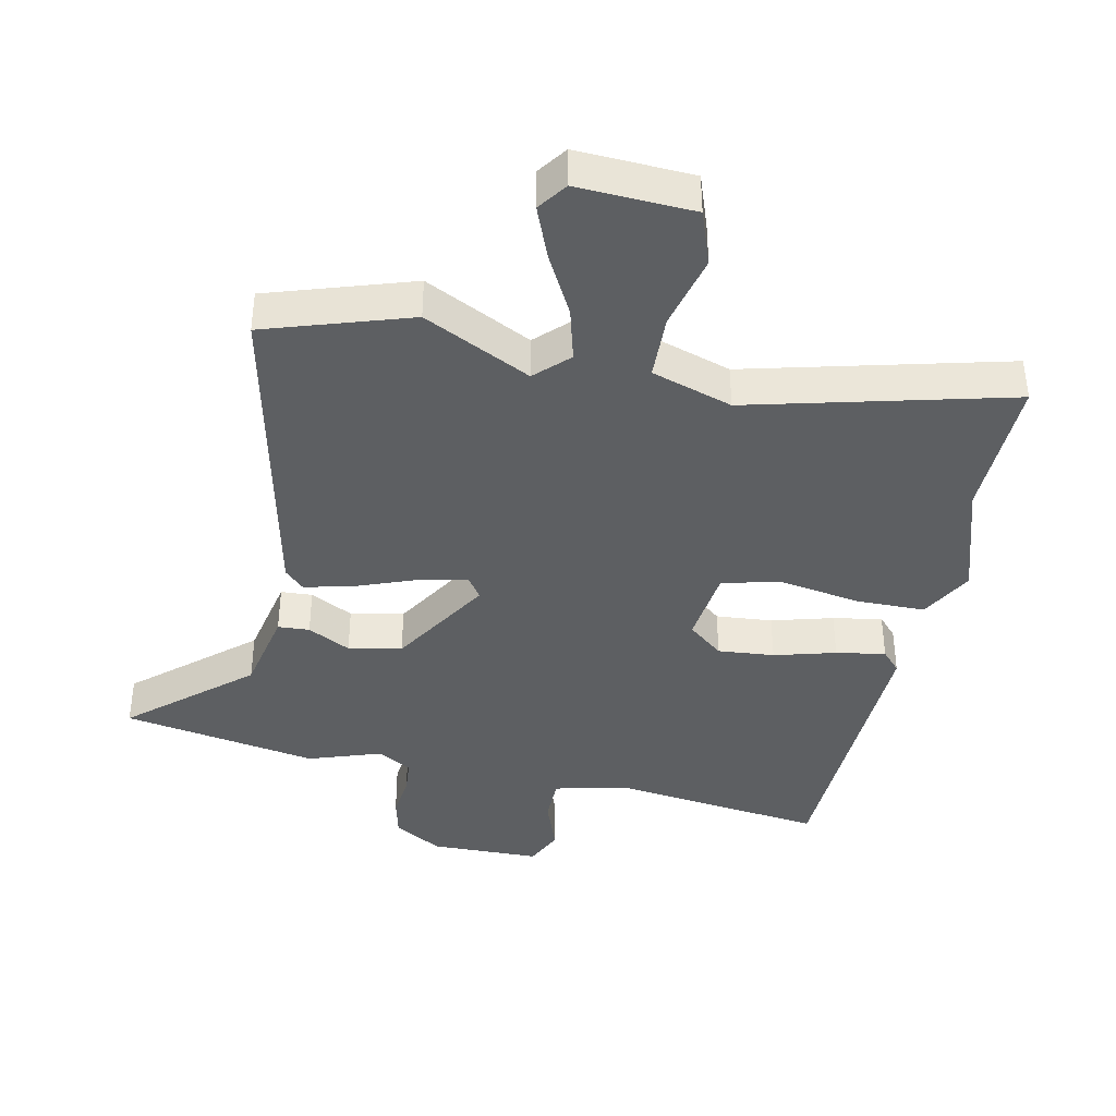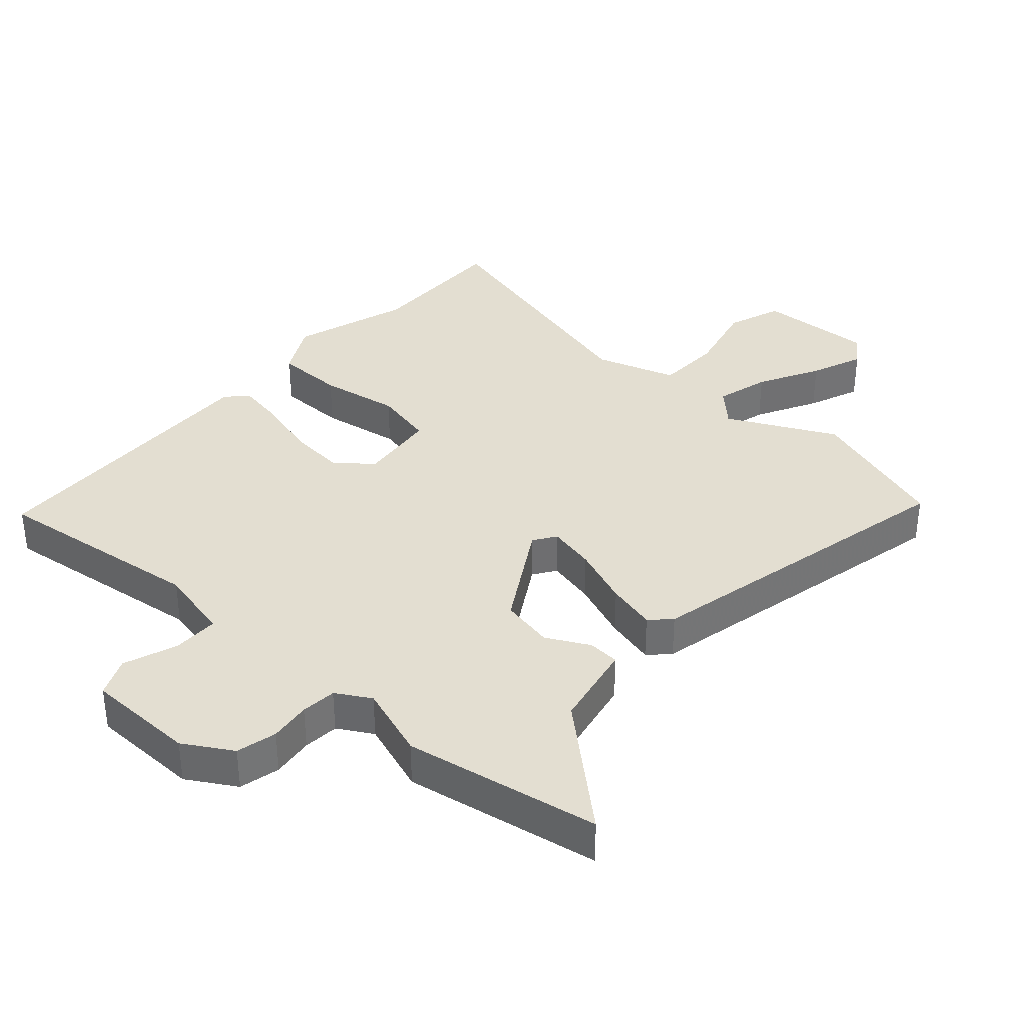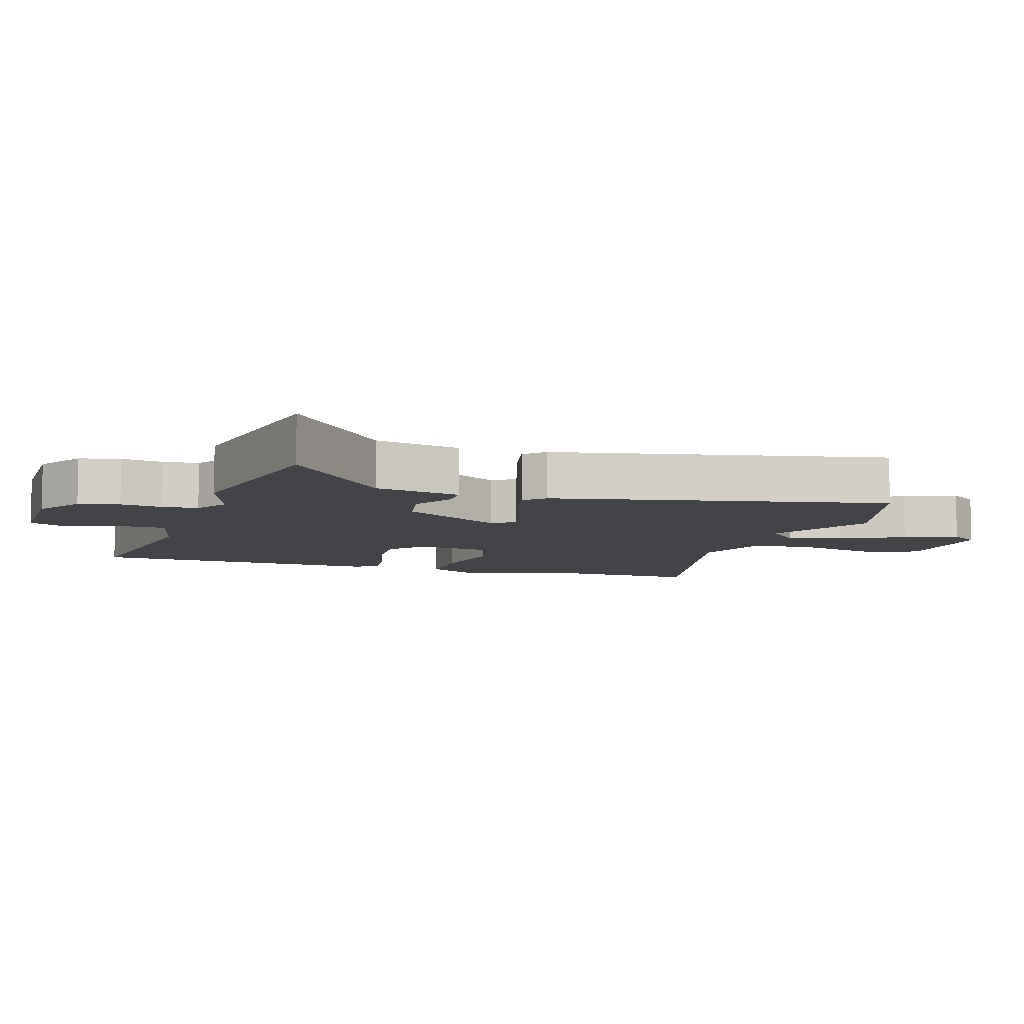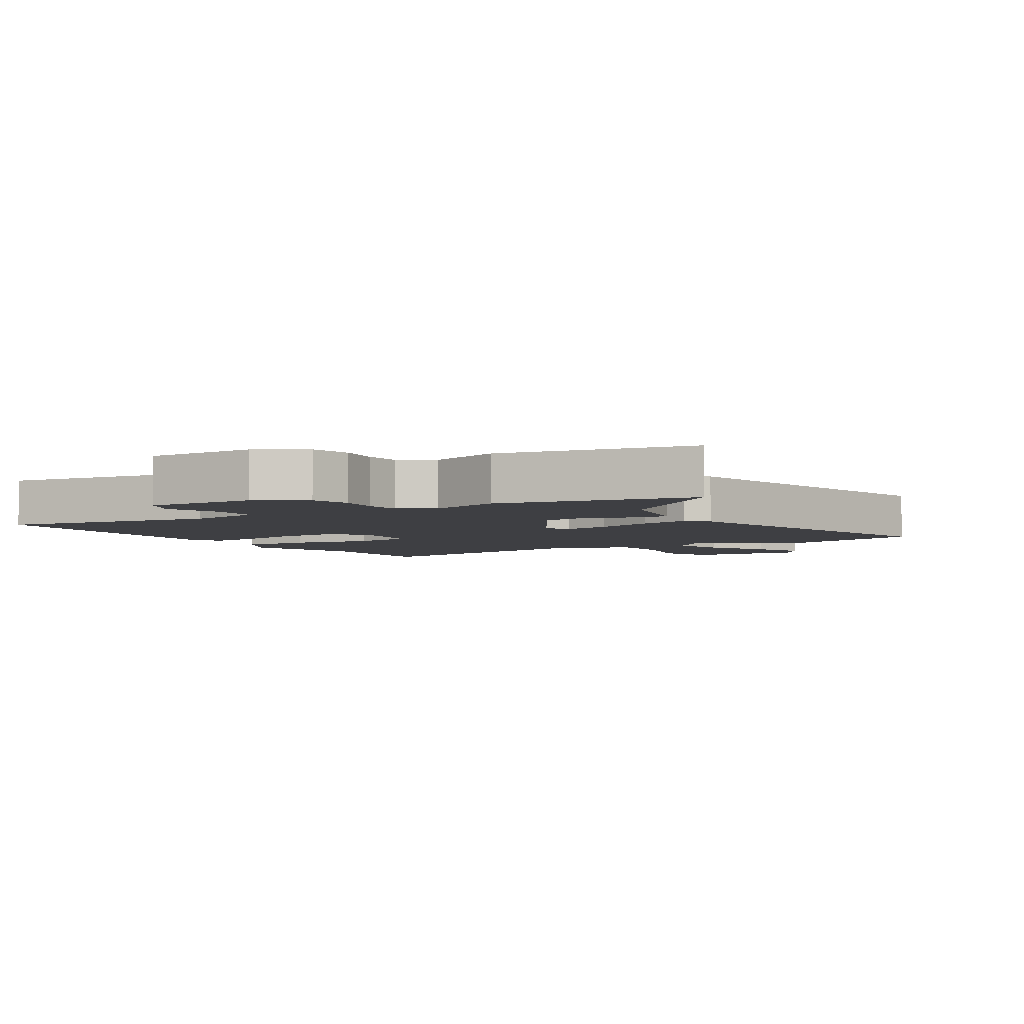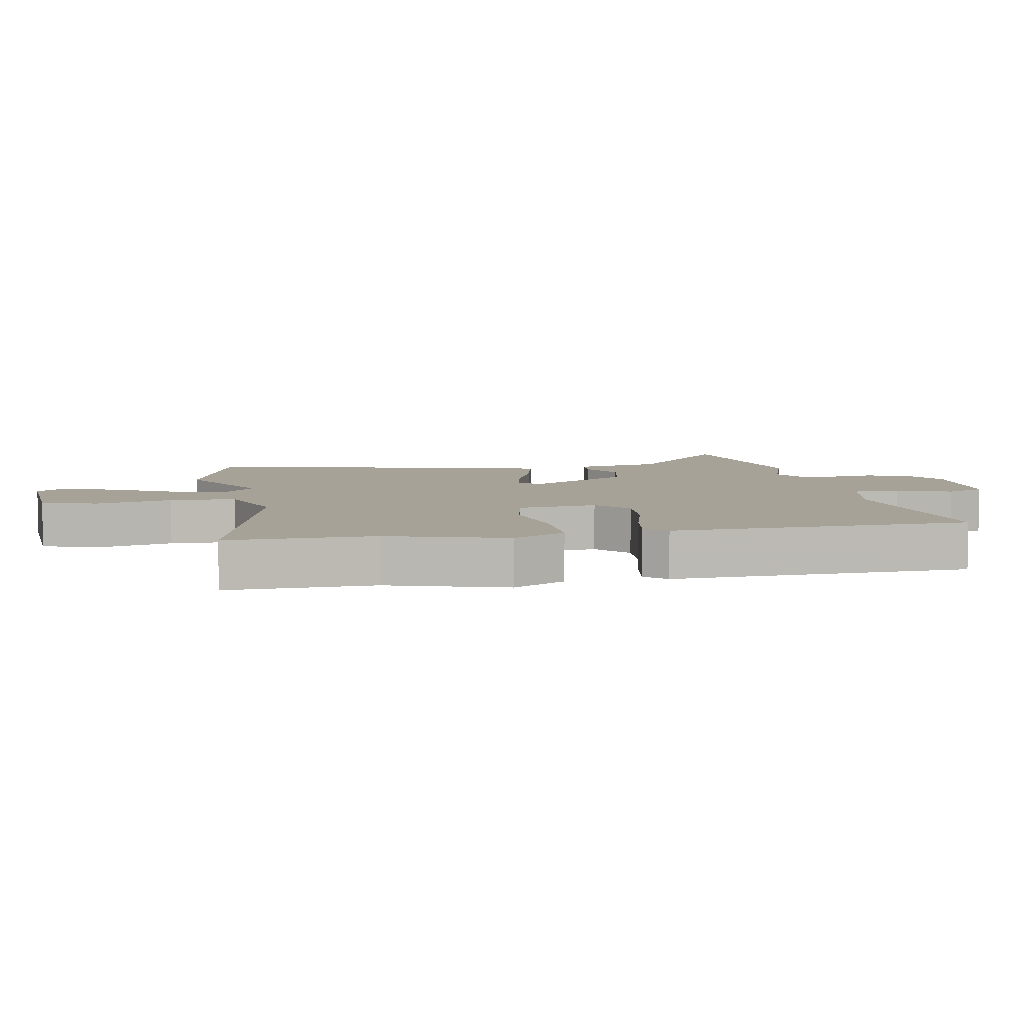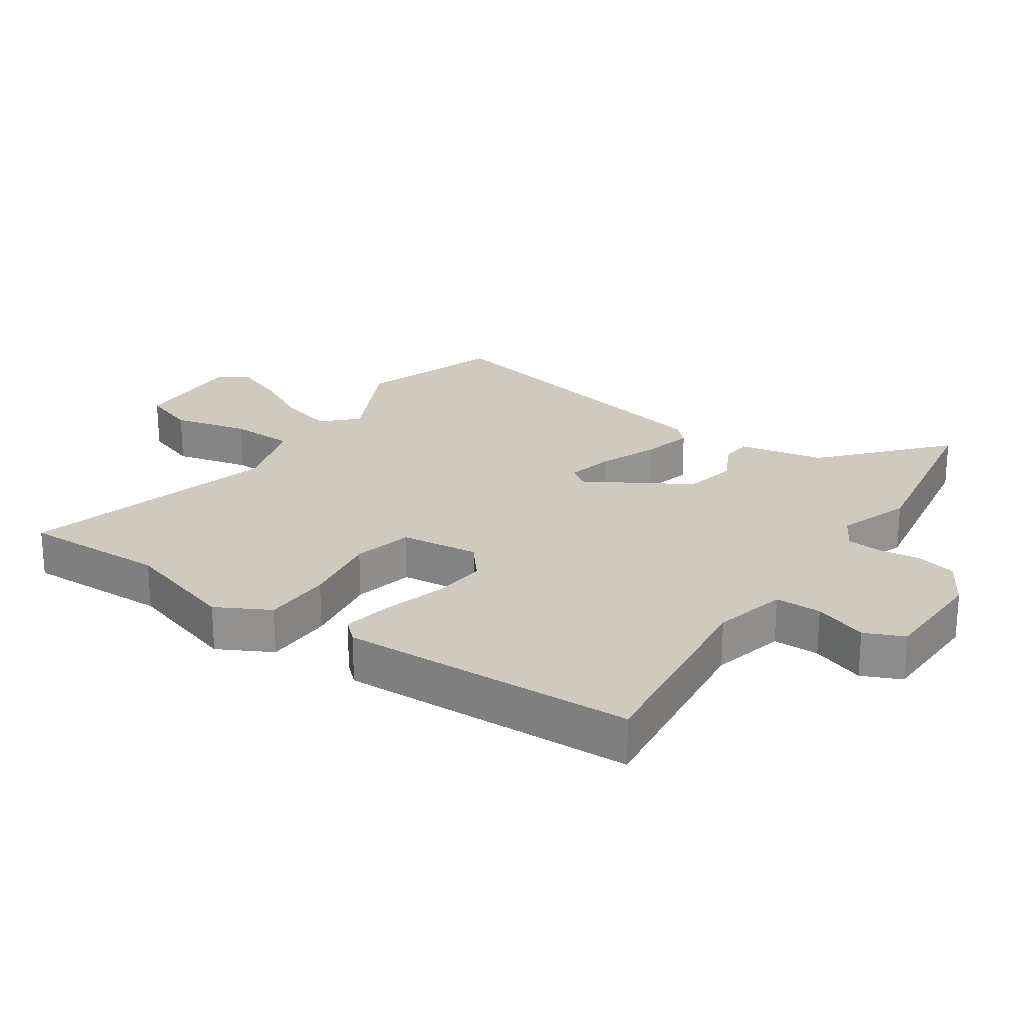
<metadata>
{"format":"obj","ext":"obj","renderer":"f3d","projection":"perspective","resolution":1024,"background":"white","views":[{"elev":-39.5,"azim":-11.0,"up":"+Y"},{"elev":36.0,"azim":-137.2,"up":"+Y"},{"elev":-7.7,"azim":-107.2,"up":"+Y"},{"elev":-4.2,"azim":-147.8,"up":"+Y"},{"elev":6.5,"azim":79.9,"up":"+Y"},{"elev":23.2,"azim":125.5,"up":"+Y"}]}
</metadata>
<code>
v 0.483 0.07 -0.553
v 0.152 0.07 -0.505
v 0.036 0.07 -0.53
v 0.035 0.07 -0.602
v 0.064 0.07 -0.686
v 0.036 0.07 -0.746
v -0.136 0.07 -0.746
v -0.21 0.07 -0.7
v -0.224 0.07 -0.637
v -0.215 0.07 -0.572
v -0.219 0.07 -0.517
v -0.272 0.07 -0.485
v -0.386 0.07 -0.522
v -0.689 0.07 -0.463
v -0.505 0.07 -0.307
v -0.476 0.07 -0.174
v -0.427 0.07 -0.172
v -0.361 0.07 -0.208
v -0.278 0.07 -0.193
v -0.18 0.07 -0.036
v -0.203 0.07 -0.001
v -0.277 0.07 -0.016
v -0.37 0.07 -0.05
v -0.449 0.07 -0.068
v -0.479 0.07 -0.037
v -0.582 0.07 0.475
v -0.357 0.07 0.544
v -0.192 0.07 0.458
v -0.141 0.07 0.507
v -0.162 0.07 0.591
v -0.211 0.07 0.687
v -0.242 0.07 0.769
v -0.209 0.07 0.814
v -0.029 0.07 0.802
v 0 0.07 0.716
v -0.03 0.07 0.599
v -0.028 0.07 0.497
v 0.097 0.07 0.454
v 0.502 0.07 0.55
v 0.494 0.07 0.324
v 0.548 0.07 0.142
v 0.502 0.07 0.06
v 0.394 0.07 0.061
v 0.271 0.07 0.084
v 0.177 0.07 0.065
v 0.161 0.07 -0.057
v 0.215 0.07 -0.103
v 0.303 0.07 -0.097
v 0.399 0.07 -0.072
v 0.476 0.07 -0.06
v 0.505 0.07 -0.093
v 0.483 0 -0.553
v 0.152 0 -0.505
v 0.036 0 -0.53
v 0.035 0 -0.602
v 0.064 0 -0.686
v 0.036 0 -0.746
v -0.136 0 -0.746
v -0.21 0 -0.7
v -0.224 0 -0.637
v -0.215 0 -0.572
v -0.219 0 -0.517
v -0.272 0 -0.485
v -0.386 0 -0.522
v -0.689 0 -0.463
v -0.505 0 -0.307
v -0.476 0 -0.174
v -0.427 0 -0.172
v -0.361 0 -0.208
v -0.278 0 -0.193
v -0.18 0 -0.036
v -0.203 0 -0.001
v -0.277 0 -0.016
v -0.37 0 -0.05
v -0.449 0 -0.068
v -0.479 0 -0.037
v -0.582 0 0.475
v -0.357 0 0.544
v -0.192 0 0.458
v -0.141 0 0.507
v -0.162 0 0.591
v -0.211 0 0.687
v -0.242 0 0.769
v -0.209 0 0.814
v -0.029 0 0.802
v 0 0 0.716
v -0.03 0 0.599
v -0.028 0 0.497
v 0.097 0 0.454
v 0.502 0 0.55
v 0.494 0 0.324
v 0.548 0 0.142
v 0.502 0 0.06
v 0.394 0 0.061
v 0.271 0 0.084
v 0.177 0 0.065
v 0.161 0 -0.057
v 0.215 0 -0.103
v 0.303 0 -0.097
v 0.399 0 -0.072
v 0.476 0 -0.06
v 0.505 0 -0.093
f 51 1 2
f 50 51 2
f 49 50 2
f 48 49 2
f 47 48 2 3
f 46 47 3
f 45 46 3
f 42 43 44
f 41 42 44
f 40 41 44
f 40 44 45
f 39 40 45
f 38 39 45
f 37 38 45 3
f 34 35 36
f 33 34 36
f 32 33 36
f 31 32 36
f 30 31 36
f 29 30 36 37
f 37 3 4
f 29 37 4
f 28 29 4
f 26 27 28
f 25 26 28
f 24 25 28
f 23 24 28
f 22 23 28
f 21 22 28
f 20 21 28
f 15 16 17 18
f 15 18 19
f 14 15 19
f 13 14 19
f 12 13 19
f 11 12 19 20
f 8 9 10
f 7 8 10
f 6 7 10
f 5 6 10
f 4 5 10
f 4 10 11 20
f 4 20 28
f 53 52 102
f 53 102 101
f 53 101 100
f 53 100 99
f 54 53 99 98
f 54 98 97
f 54 97 96
f 95 94 93
f 95 93 92
f 95 92 91
f 96 95 91
f 96 91 90
f 96 90 89
f 54 96 89 88
f 87 86 85
f 87 85 84
f 87 84 83
f 87 83 82
f 87 82 81
f 88 87 81 80
f 55 54 88
f 55 88 80
f 55 80 79
f 79 78 77
f 79 77 76
f 79 76 75
f 79 75 74
f 79 74 73
f 79 73 72
f 79 72 71
f 69 68 67 66
f 70 69 66
f 70 66 65
f 70 65 64
f 70 64 63
f 71 70 63 62
f 61 60 59
f 61 59 58
f 61 58 57
f 61 57 56
f 61 56 55
f 71 62 61 55
f 79 71 55
f 1 52 53 2
f 2 53 54 3
f 3 54 55 4
f 4 55 56 5
f 5 56 57 6
f 6 57 58 7
f 7 58 59 8
f 8 59 60 9
f 9 60 61 10
f 10 61 62 11
f 11 62 63 12
f 12 63 64 13
f 13 64 65 14
f 14 65 66 15
f 15 66 67 16
f 16 67 68 17
f 17 68 69 18
f 18 69 70 19
f 19 70 71 20
f 20 71 72 21
f 21 72 73 22
f 22 73 74 23
f 23 74 75 24
f 24 75 76 25
f 25 76 77 26
f 26 77 78 27
f 27 78 79 28
f 28 79 80 29
f 29 80 81 30
f 30 81 82 31
f 31 82 83 32
f 32 83 84 33
f 33 84 85 34
f 34 85 86 35
f 35 86 87 36
f 36 87 88 37
f 37 88 89 38
f 38 89 90 39
f 39 90 91 40
f 40 91 92 41
f 41 92 93 42
f 42 93 94 43
f 43 94 95 44
f 44 95 96 45
f 45 96 97 46
f 46 97 98 47
f 47 98 99 48
f 48 99 100 49
f 49 100 101 50
f 50 101 102 51
f 51 102 52 1

</code>
